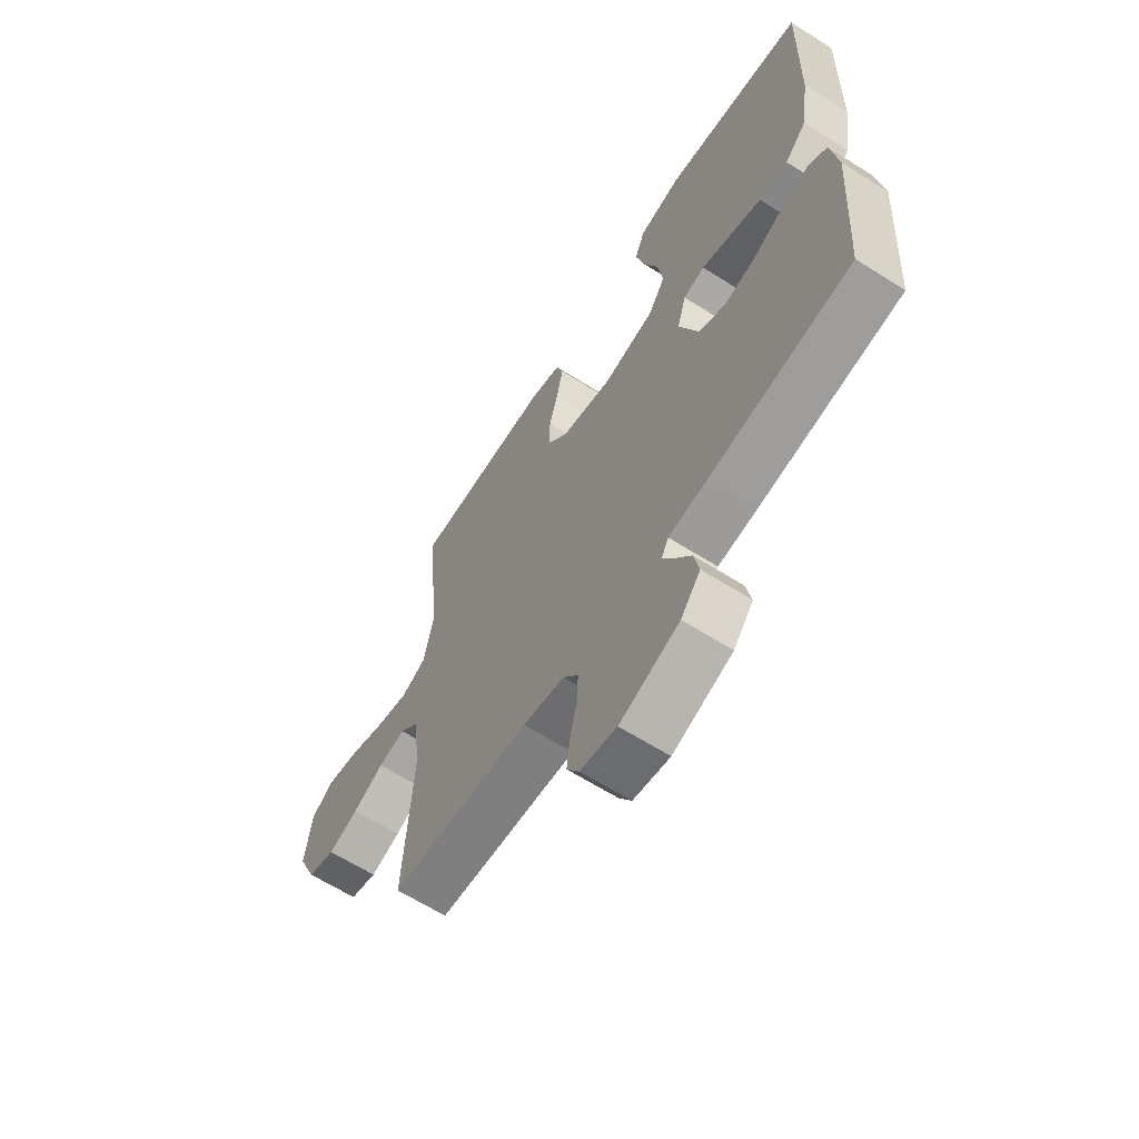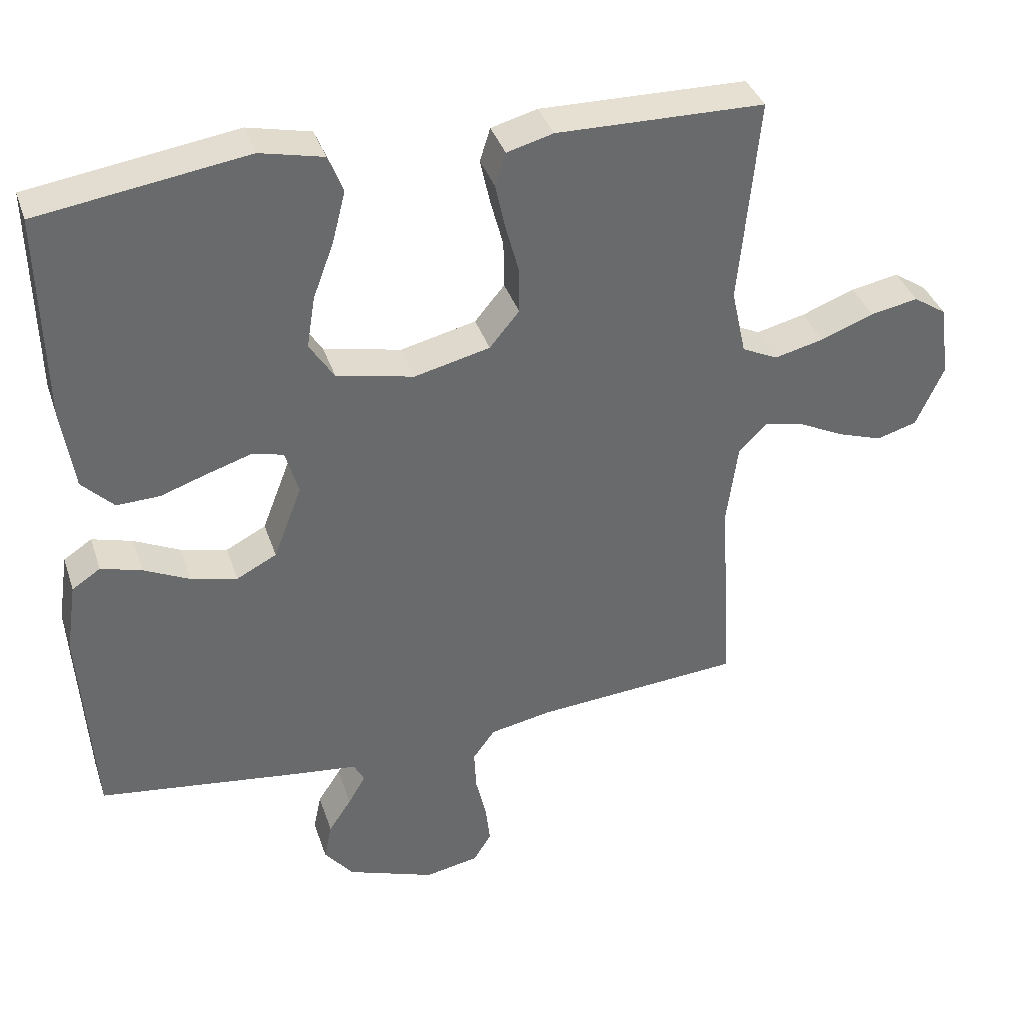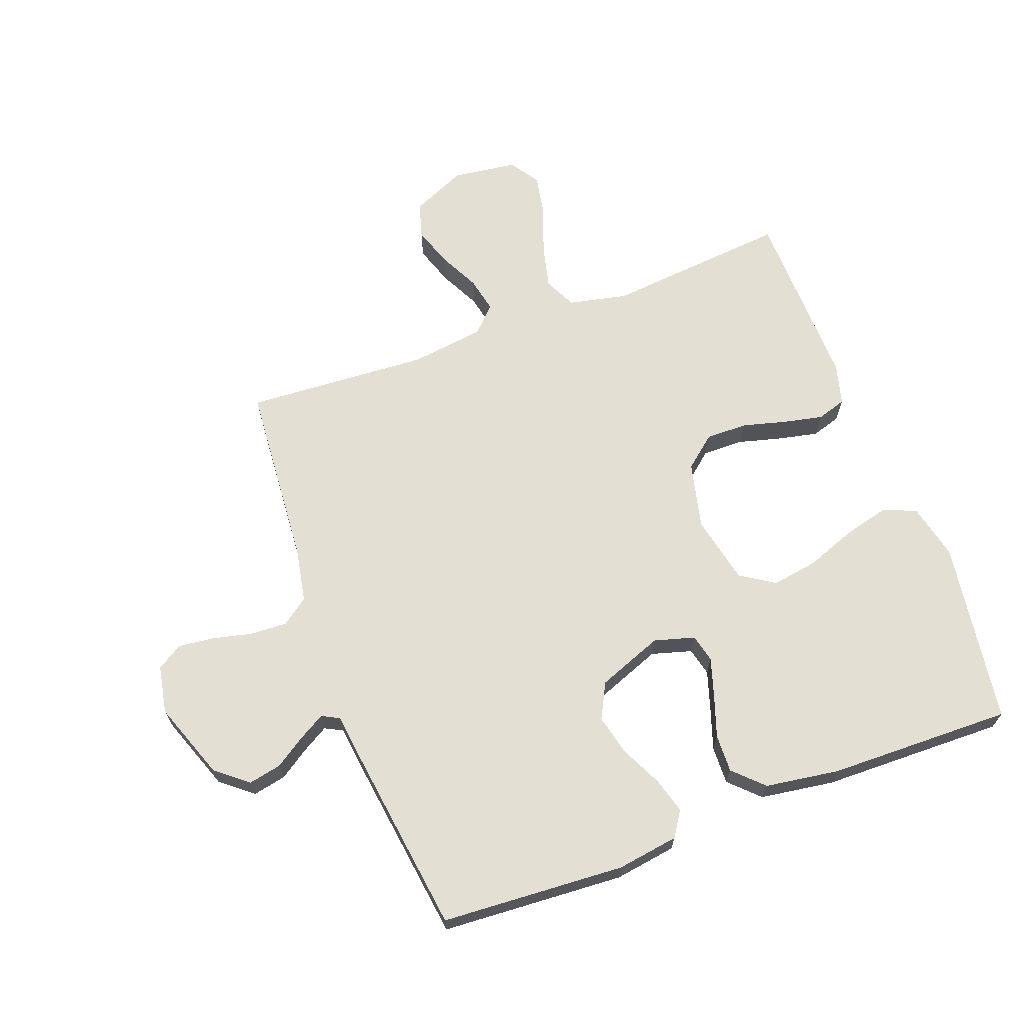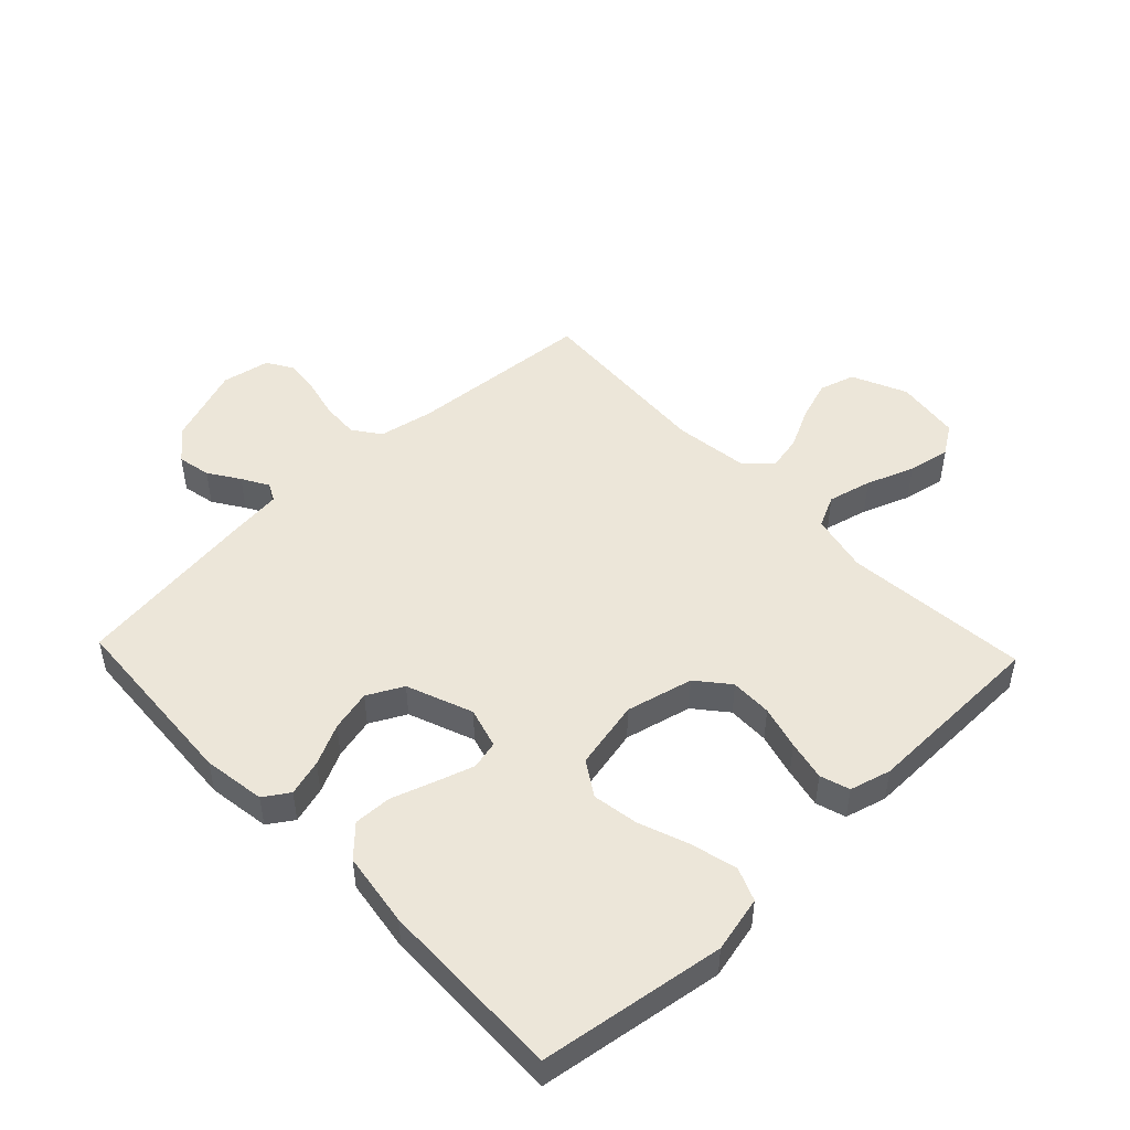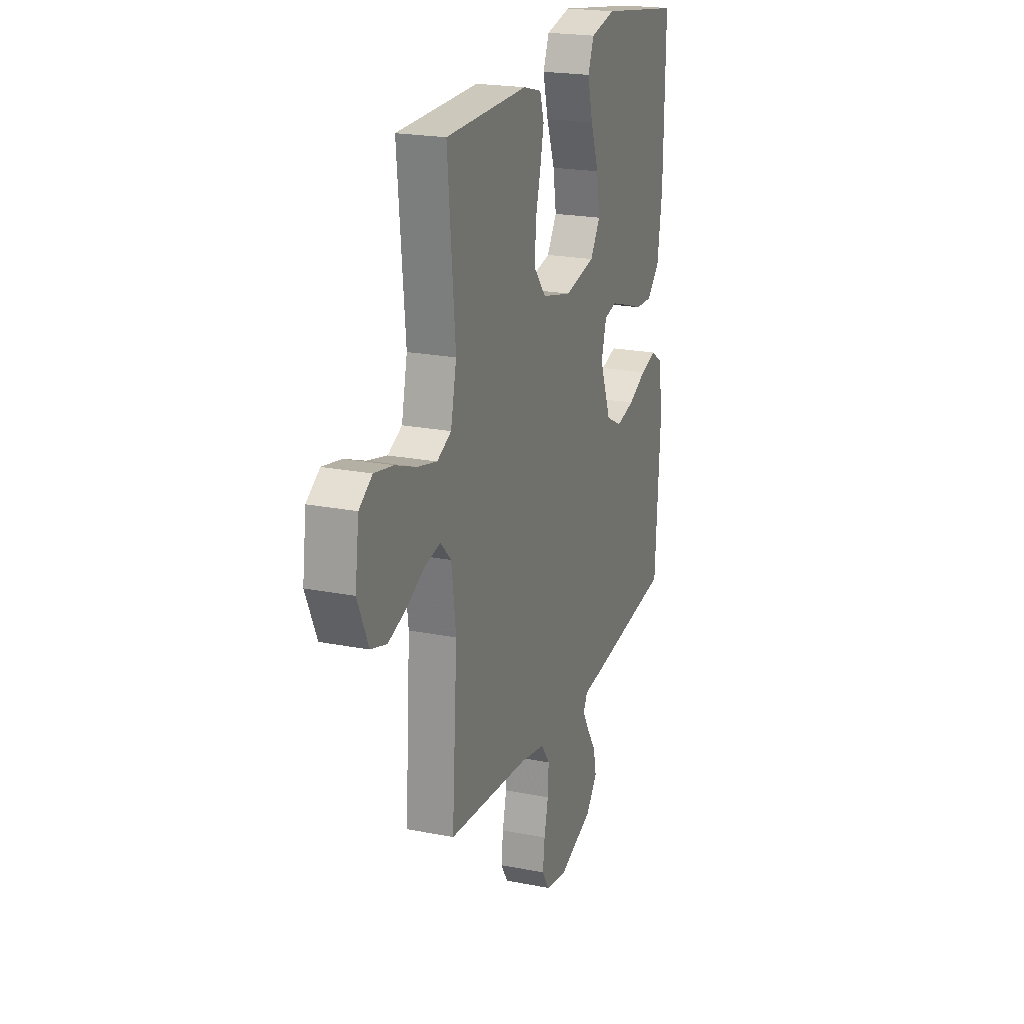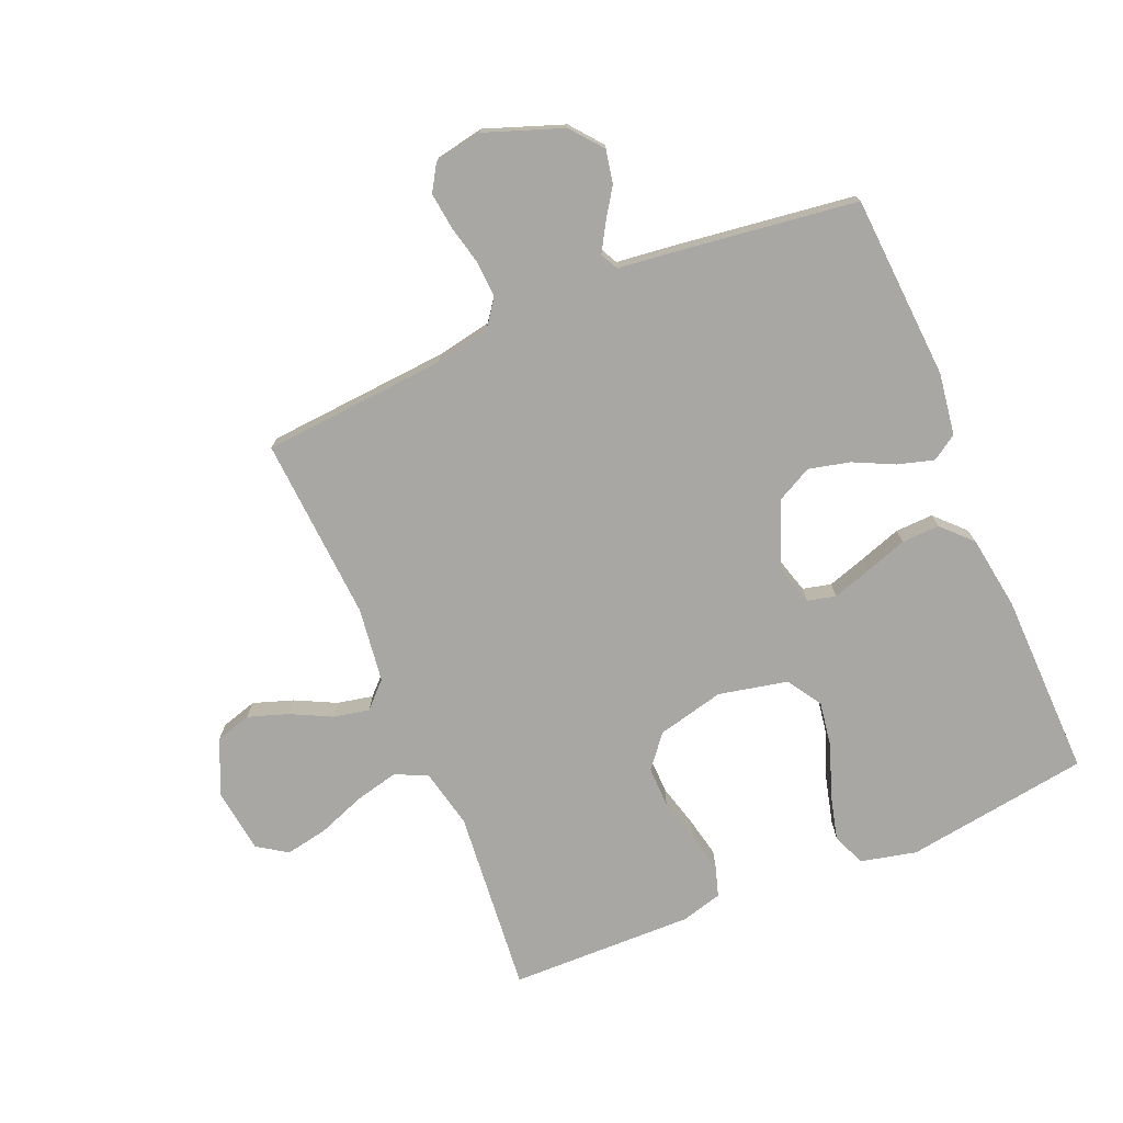
<metadata>
{"format":"obj","ext":"obj","renderer":"f3d","projection":"perspective","resolution":1024,"background":"white","views":[{"elev":-63.7,"azim":-122.6,"up":"+Z"},{"elev":37.6,"azim":-17.5,"up":"+Z"},{"elev":66.8,"azim":-110.5,"up":"+Y"},{"elev":48.8,"azim":-43.6,"up":"+Y"},{"elev":21.2,"azim":109.5,"up":"+Z"},{"elev":-74.6,"azim":-157.1,"up":"+Y"}]}
</metadata>
<code>
v 0.5 0.07 -0.5
v 0.2 0.07 -0.523
v 0.111 0.07 -0.54
v 0.079 0.07 -0.584
v 0.082 0.07 -0.644
v 0.097 0.07 -0.708
v 0.104 0.07 -0.767
v 0.078 0.07 -0.809
v 0 0.07 -0.824
v -0.127 0.07 -0.778
v -0.169 0.07 -0.726
v -0.158 0.07 -0.672
v -0.125 0.07 -0.622
v -0.1 0.07 -0.579
v -0.115 0.07 -0.55
v -0.2 0.07 -0.54
v -0.5 0.07 -0.5
v -0.519 0.07 -0.2
v -0.504 0.07 -0.099
v -0.463 0.07 -0.072
v -0.404 0.07 -0.089
v -0.338 0.07 -0.121
v -0.271 0.07 -0.137
v -0.213 0.07 -0.107
v -0.172 0.07 0
v -0.191 0.07 0.066
v -0.237 0.07 0.077
v -0.3 0.07 0.057
v -0.368 0.07 0.034
v -0.43 0.07 0.032
v -0.476 0.07 0.079
v -0.494 0.07 0.2
v -0.5 0.07 0.5
v -0.2 0.07 0.544
v -0.109 0.07 0.523
v -0.087 0.07 0.469
v -0.106 0.07 0.394
v -0.136 0.07 0.313
v -0.148 0.07 0.238
v -0.112 0.07 0.182
v 0 0.07 0.158
v 0.109 0.07 0.184
v 0.152 0.07 0.236
v 0.151 0.07 0.304
v 0.132 0.07 0.375
v 0.118 0.07 0.44
v 0.133 0.07 0.488
v 0.2 0.07 0.506
v 0.5 0.07 0.5
v 0.472 0.07 0.2
v 0.493 0.07 0.104
v 0.545 0.07 0.079
v 0.616 0.07 0.096
v 0.693 0.07 0.125
v 0.762 0.07 0.138
v 0.81 0.07 0.106
v 0.824 0.07 0
v 0.784 0.07 -0.089
v 0.726 0.07 -0.106
v 0.661 0.07 -0.084
v 0.595 0.07 -0.051
v 0.537 0.07 -0.039
v 0.497 0.07 -0.079
v 0.481 0.07 -0.2
v 0.5 0 -0.5
v 0.2 0 -0.523
v 0.111 0 -0.54
v 0.079 0 -0.584
v 0.082 0 -0.644
v 0.097 0 -0.708
v 0.104 0 -0.767
v 0.078 0 -0.809
v 0 0 -0.824
v -0.127 0 -0.778
v -0.169 0 -0.726
v -0.158 0 -0.672
v -0.125 0 -0.622
v -0.1 0 -0.579
v -0.115 0 -0.55
v -0.2 0 -0.54
v -0.5 0 -0.5
v -0.519 0 -0.2
v -0.504 0 -0.099
v -0.463 0 -0.072
v -0.404 0 -0.089
v -0.338 0 -0.121
v -0.271 0 -0.137
v -0.213 0 -0.107
v -0.172 0 0
v -0.191 0 0.066
v -0.237 0 0.077
v -0.3 0 0.057
v -0.368 0 0.034
v -0.43 0 0.032
v -0.476 0 0.079
v -0.494 0 0.2
v -0.5 0 0.5
v -0.2 0 0.544
v -0.109 0 0.523
v -0.087 0 0.469
v -0.106 0 0.394
v -0.136 0 0.313
v -0.148 0 0.238
v -0.112 0 0.182
v 0 0 0.158
v 0.109 0 0.184
v 0.152 0 0.236
v 0.151 0 0.304
v 0.132 0 0.375
v 0.118 0 0.44
v 0.133 0 0.488
v 0.2 0 0.506
v 0.5 0 0.5
v 0.472 0 0.2
v 0.493 0 0.104
v 0.545 0 0.079
v 0.616 0 0.096
v 0.693 0 0.125
v 0.762 0 0.138
v 0.81 0 0.106
v 0.824 0 0
v 0.784 0 -0.089
v 0.726 0 -0.106
v 0.661 0 -0.084
v 0.595 0 -0.051
v 0.537 0 -0.039
v 0.497 0 -0.079
v 0.481 0 -0.2
f 59 60 61
f 58 59 61
f 57 58 61
f 56 57 61
f 55 56 61
f 54 55 61
f 53 54 61
f 52 53 61 62
f 51 52 62 63
f 48 49 50
f 47 48 50
f 46 47 50
f 45 46 50
f 44 45 50
f 51 63 64
f 50 51 64
f 44 50 64
f 43 44 64
f 36 37 38
f 35 36 38
f 34 35 38
f 33 34 38
f 32 33 38
f 31 32 38
f 30 31 38
f 29 30 38
f 28 29 38
f 27 28 38 39
f 26 27 39 40
f 20 21 22
f 19 20 22
f 18 19 22
f 17 18 22
f 16 17 22
f 15 16 22
f 15 22 23
f 14 15 23 24
f 11 12 13
f 10 11 13
f 9 10 13
f 8 9 13
f 7 8 13
f 6 7 13
f 5 6 13
f 4 5 13 14
f 14 24 25
f 4 14 25
f 3 4 25
f 64 1 2
f 43 64 2
f 42 43 2
f 26 40 41
f 26 41 42
f 25 26 42
f 3 25 42
f 2 3 42
f 125 124 123
f 125 123 122
f 125 122 121
f 125 121 120
f 125 120 119
f 125 119 118
f 125 118 117
f 126 125 117 116
f 127 126 116 115
f 114 113 112
f 114 112 111
f 114 111 110
f 114 110 109
f 114 109 108
f 128 127 115
f 128 115 114
f 128 114 108
f 128 108 107
f 102 101 100
f 102 100 99
f 102 99 98
f 102 98 97
f 102 97 96
f 102 96 95
f 102 95 94
f 102 94 93
f 102 93 92
f 103 102 92 91
f 104 103 91 90
f 86 85 84
f 86 84 83
f 86 83 82
f 86 82 81
f 86 81 80
f 86 80 79
f 87 86 79
f 88 87 79 78
f 77 76 75
f 77 75 74
f 77 74 73
f 77 73 72
f 77 72 71
f 77 71 70
f 77 70 69
f 78 77 69 68
f 89 88 78
f 89 78 68
f 89 68 67
f 66 65 128
f 66 128 107
f 66 107 106
f 105 104 90
f 106 105 90
f 106 90 89
f 106 89 67
f 106 67 66
f 1 65 66 2
f 2 66 67 3
f 3 67 68 4
f 4 68 69 5
f 5 69 70 6
f 6 70 71 7
f 7 71 72 8
f 8 72 73 9
f 9 73 74 10
f 10 74 75 11
f 11 75 76 12
f 12 76 77 13
f 13 77 78 14
f 14 78 79 15
f 15 79 80 16
f 16 80 81 17
f 17 81 82 18
f 18 82 83 19
f 19 83 84 20
f 20 84 85 21
f 21 85 86 22
f 22 86 87 23
f 23 87 88 24
f 24 88 89 25
f 25 89 90 26
f 26 90 91 27
f 27 91 92 28
f 28 92 93 29
f 29 93 94 30
f 30 94 95 31
f 31 95 96 32
f 32 96 97 33
f 33 97 98 34
f 34 98 99 35
f 35 99 100 36
f 36 100 101 37
f 37 101 102 38
f 38 102 103 39
f 39 103 104 40
f 40 104 105 41
f 41 105 106 42
f 42 106 107 43
f 43 107 108 44
f 44 108 109 45
f 45 109 110 46
f 46 110 111 47
f 47 111 112 48
f 48 112 113 49
f 49 113 114 50
f 50 114 115 51
f 51 115 116 52
f 52 116 117 53
f 53 117 118 54
f 54 118 119 55
f 55 119 120 56
f 56 120 121 57
f 57 121 122 58
f 58 122 123 59
f 59 123 124 60
f 60 124 125 61
f 61 125 126 62
f 62 126 127 63
f 63 127 128 64
f 64 128 65 1

</code>
